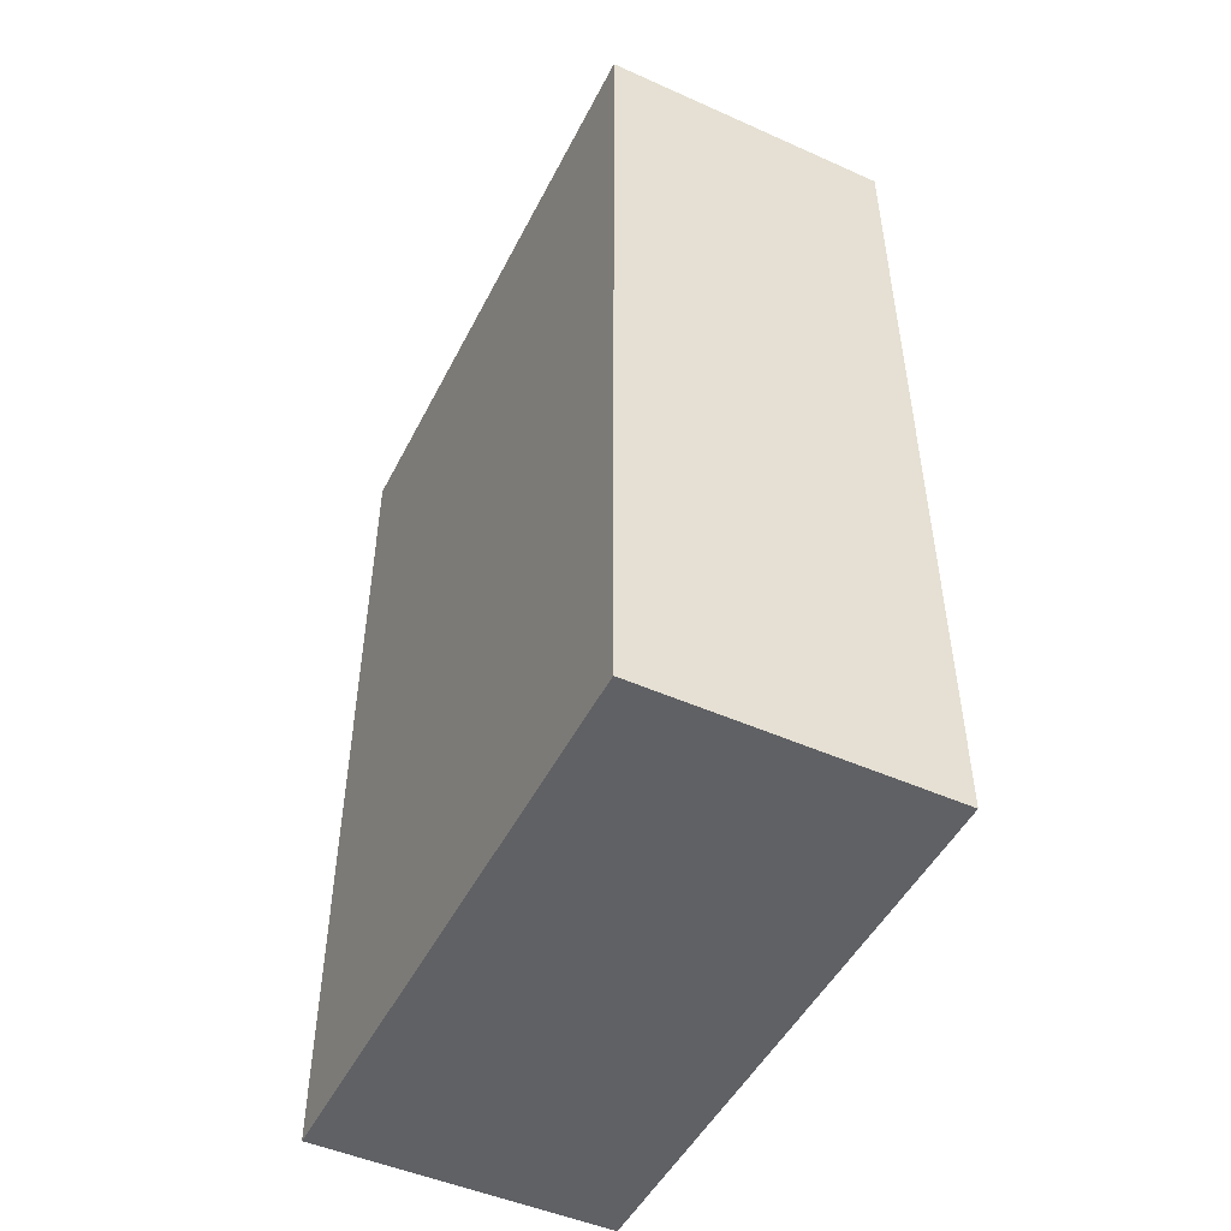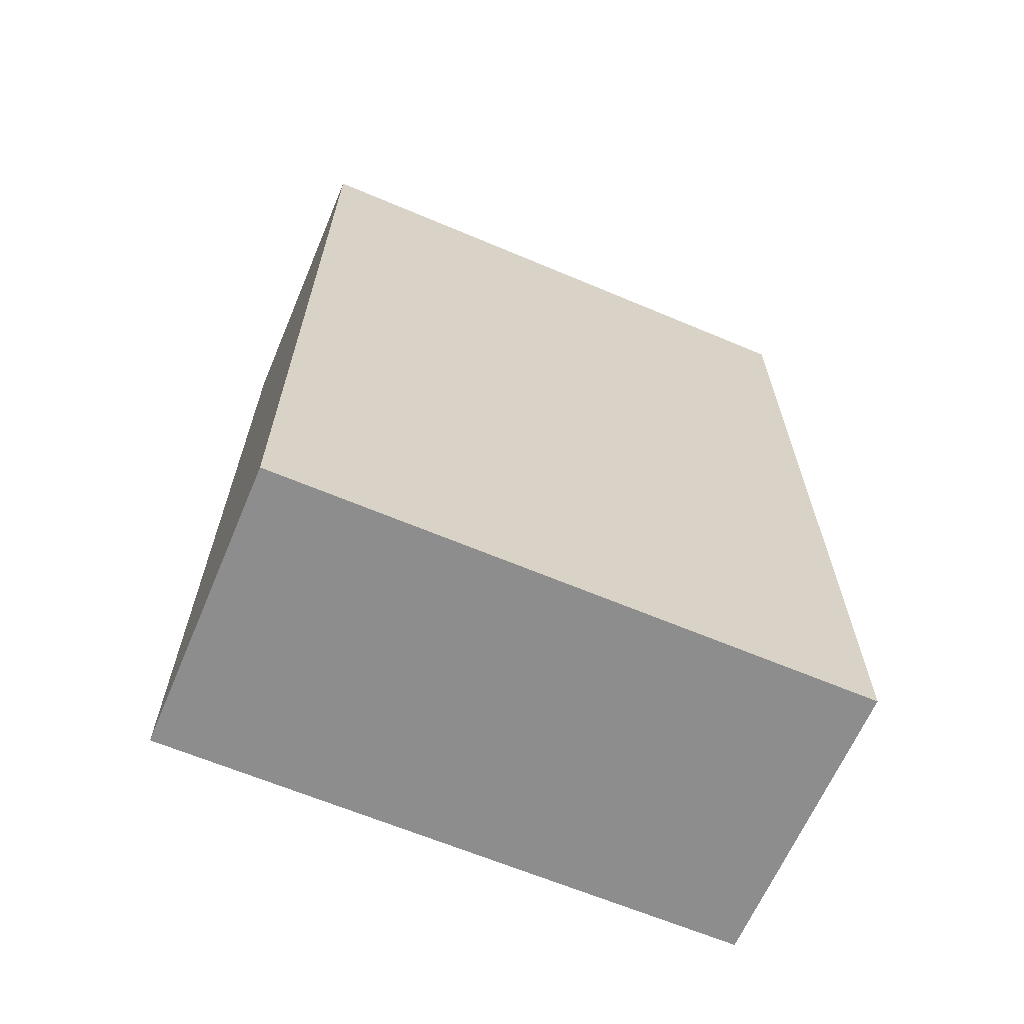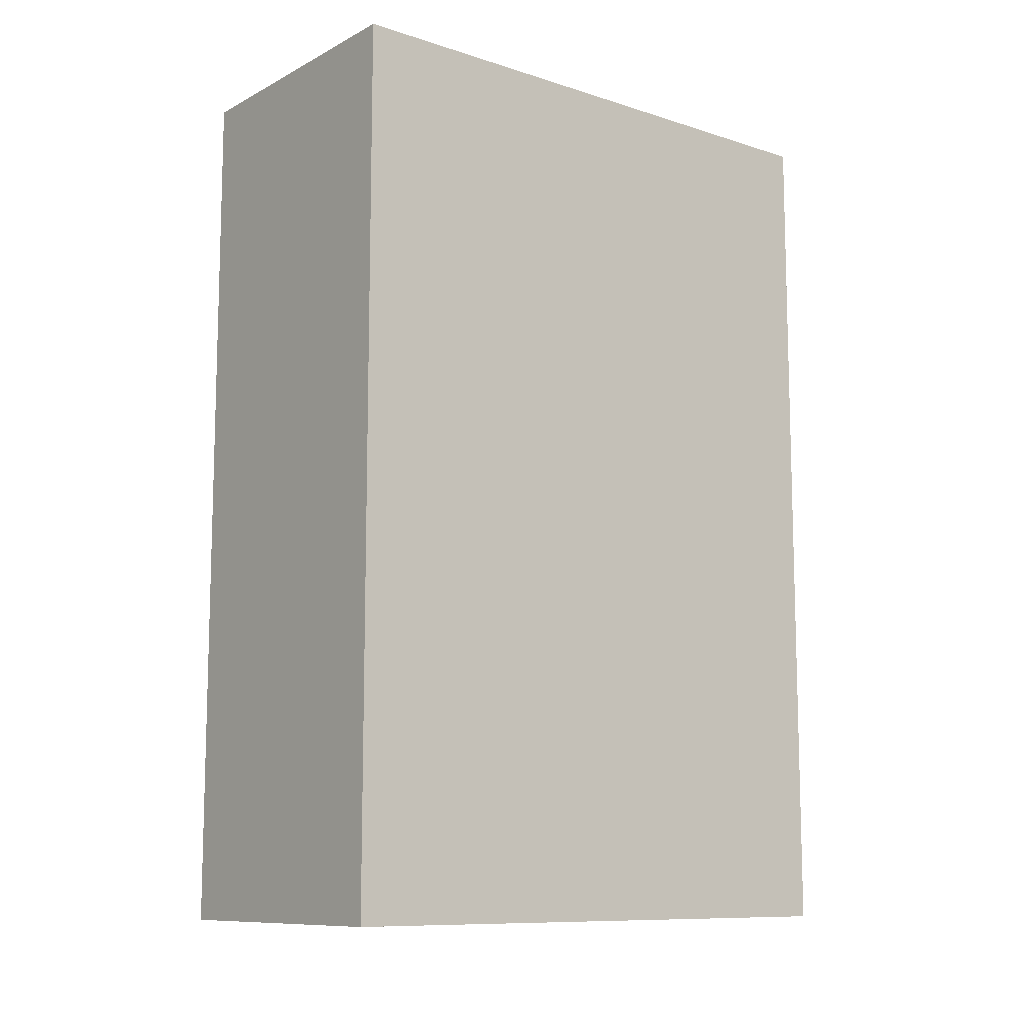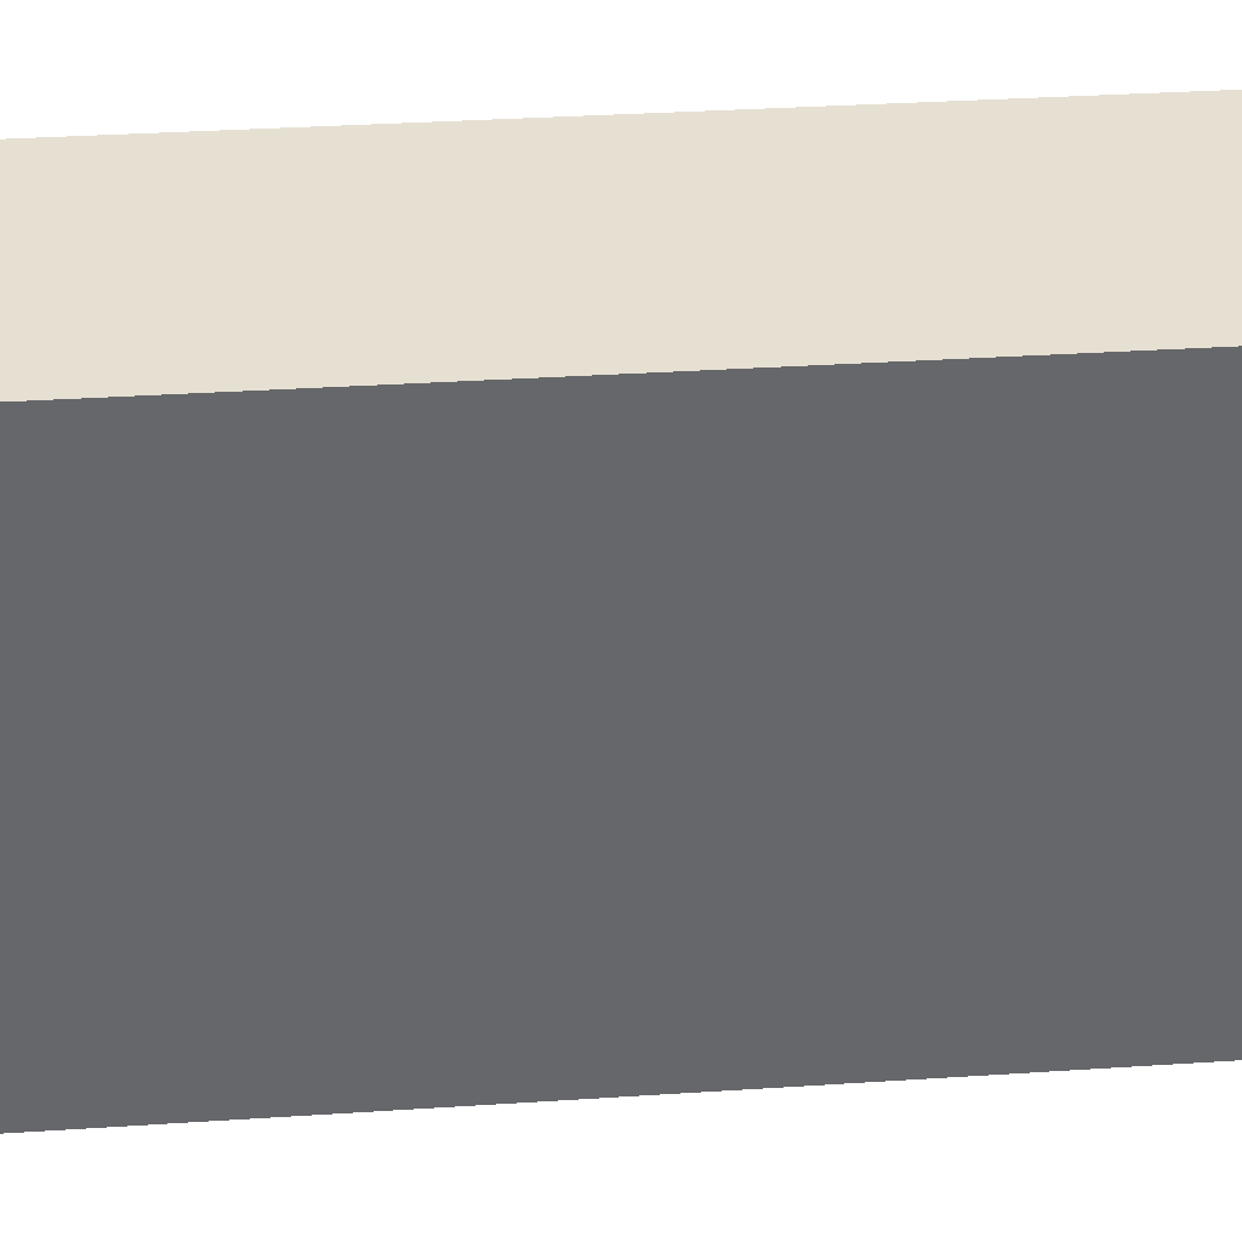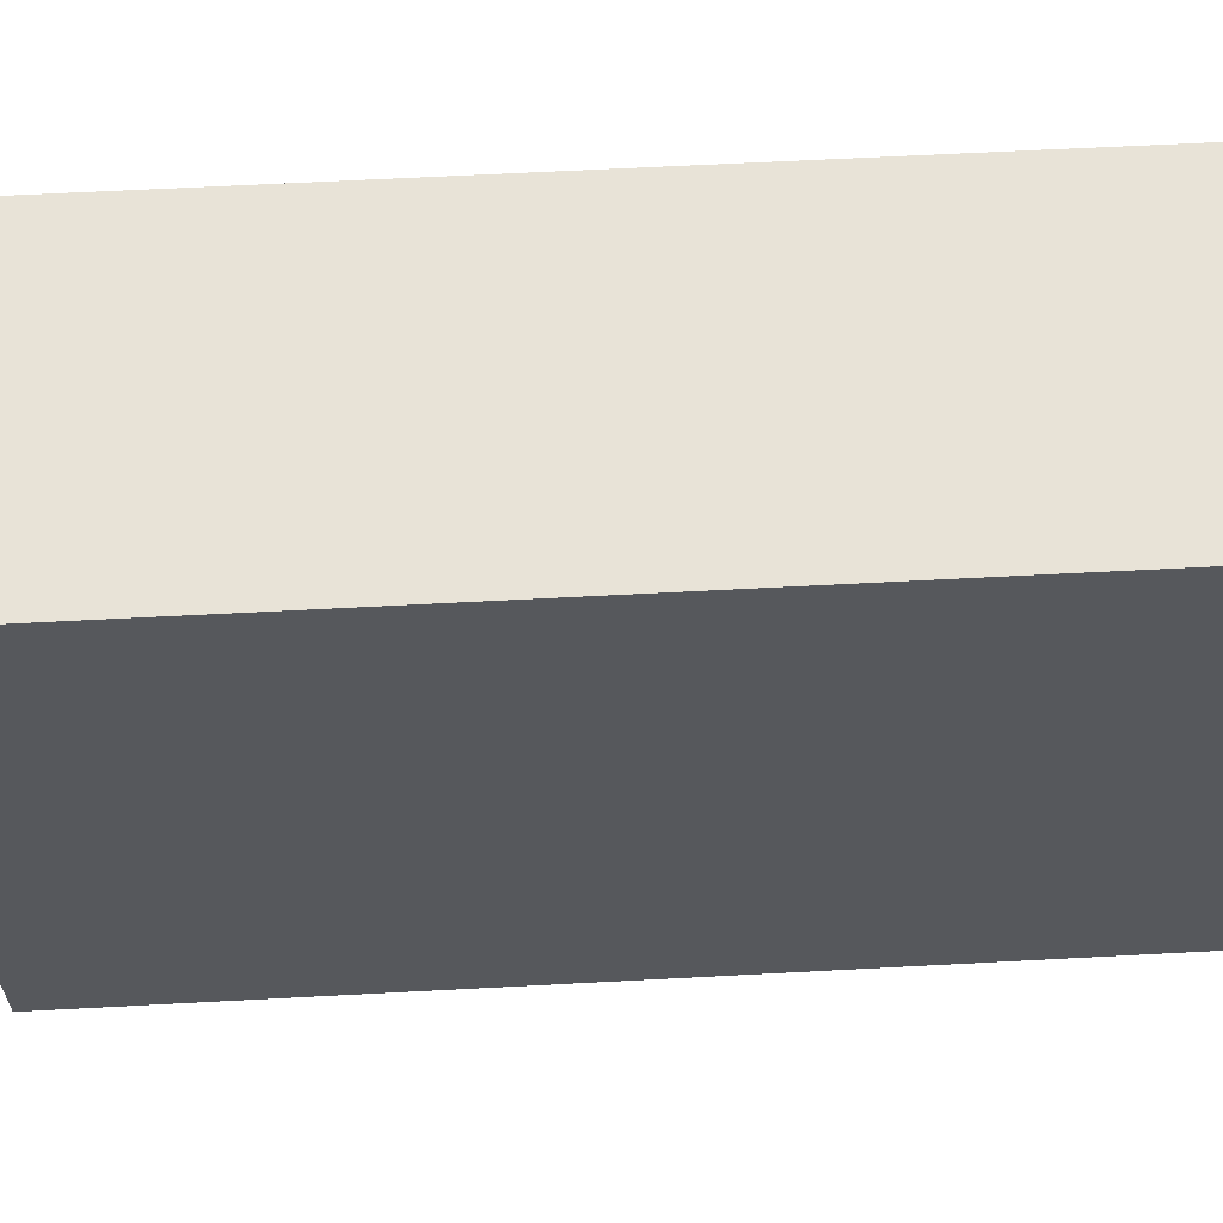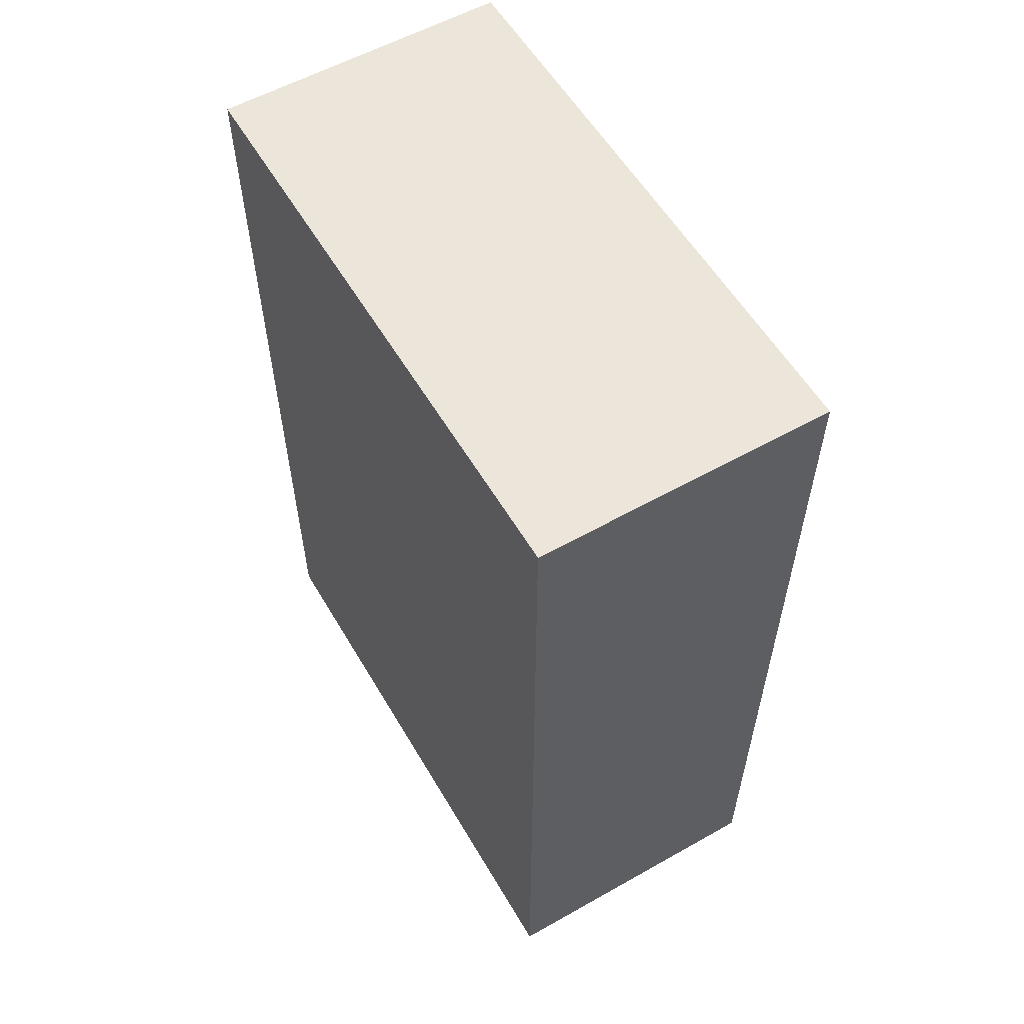
<metadata>
{"format":"obj","ext":"obj","renderer":"f3d","projection":"perspective","resolution":1024,"background":"white","views":[{"elev":-49.0,"azim":153.7,"up":"+Z"},{"elev":-64.7,"azim":-113.0,"up":"+Z"},{"elev":-10.4,"azim":51.5,"up":"+Z"},{"elev":38.3,"azim":-94.6,"up":"+Y"},{"elev":61.8,"azim":86.9,"up":"+Y"},{"elev":57.3,"azim":149.7,"up":"+Z"}]}
</metadata>
<code>
g Body
v 0.25 -0.5 1.483
v -0.25 -0.5 1.483
v -0.25 0.5 1.483
v 0.25 0.5 1.483
v 0.25 -0.5 -0.01686
v 0.25 0.5 -0.01686
v -0.25 0.5 -0.01686
v -0.25 -0.5 -0.01686
v 0.25 -0.5 1.483
v 0.25 -0.5 -0.01686
v -0.25 -0.5 -0.01686
v -0.25 -0.5 1.483
v 0.25 0.5 1.483
v 0.25 0.5 -0.01686
v 0.25 -0.5 -0.01686
v 0.25 -0.5 1.483
v 0.25 0.5 1.483
v -0.25 0.5 -0.01686
v 0.25 0.5 -0.01686
v -0.25 0.5 1.483
v -0.25 0.5 -0.01686
v -0.25 0.5 1.483
v -0.25 -0.5 1.483
v -0.25 -0.5 -0.01686
g Body_0
f -22 -23 -24
f -21 -22 -24
f -18 -19 -20
f -17 -18 -20
f -14 -15 -16
f -13 -14 -16
f -10 -11 -12
f -9 -10 -12
f -6 -7 -8
f -8 -7 -5
f -2 -3 -4
f -1 -2 -4

</code>
